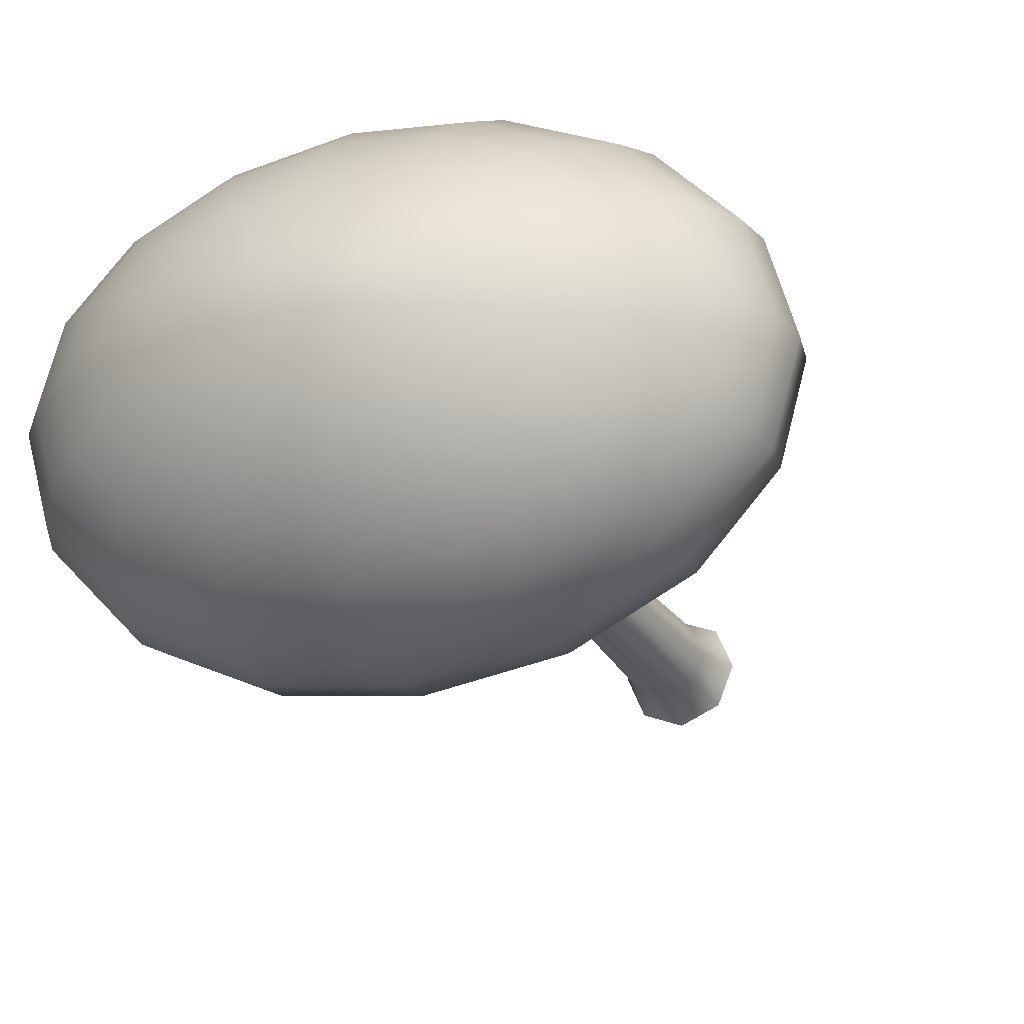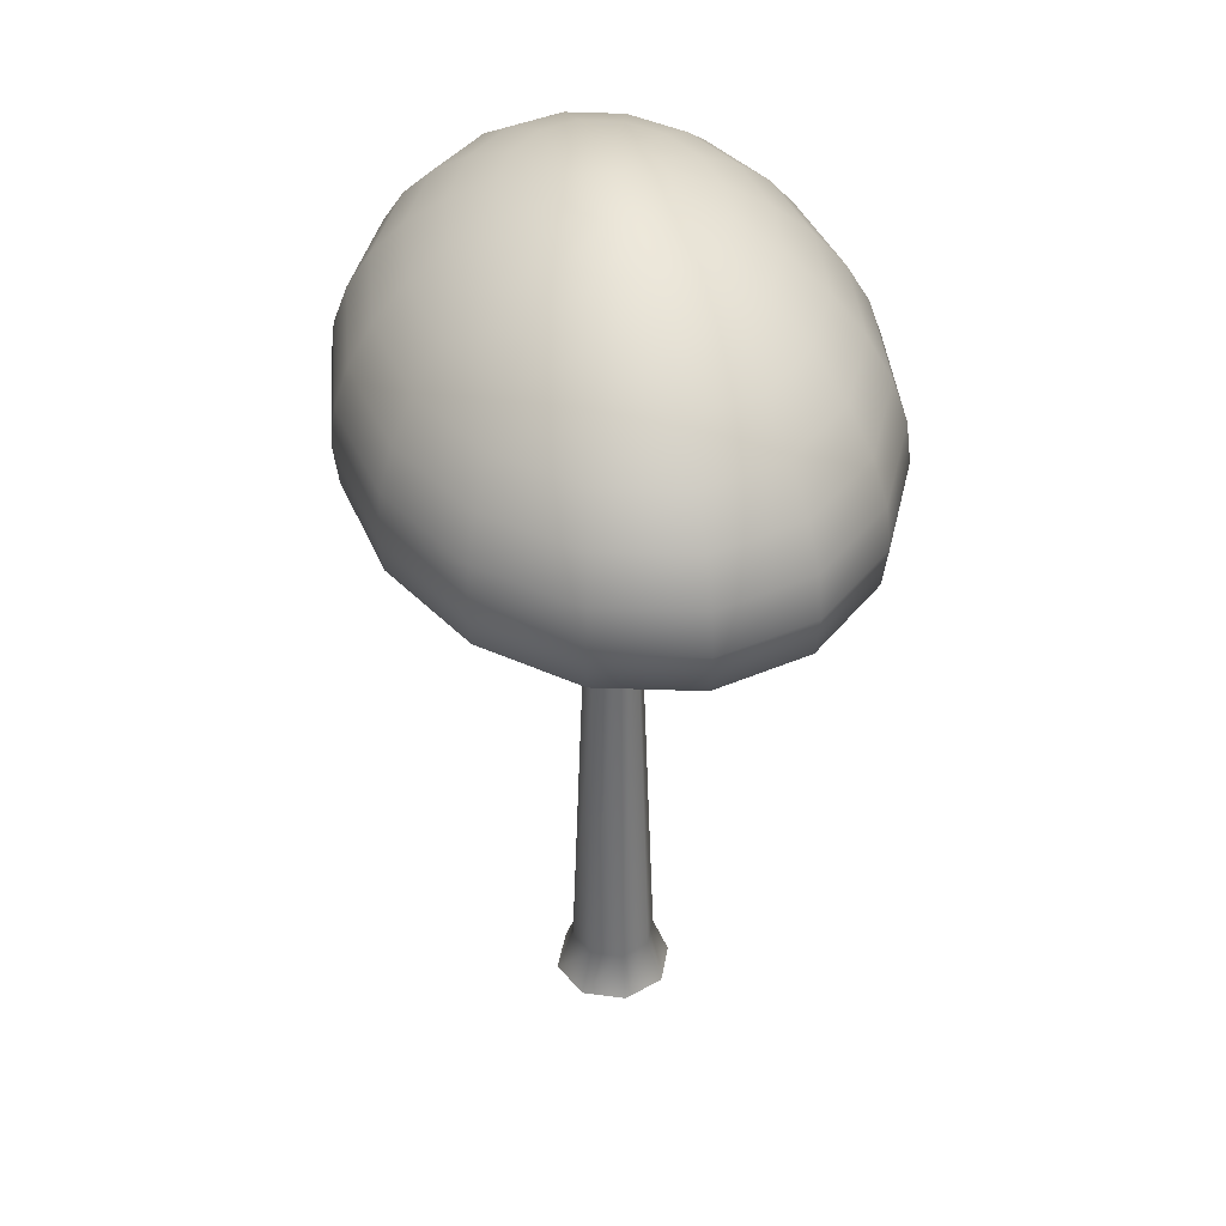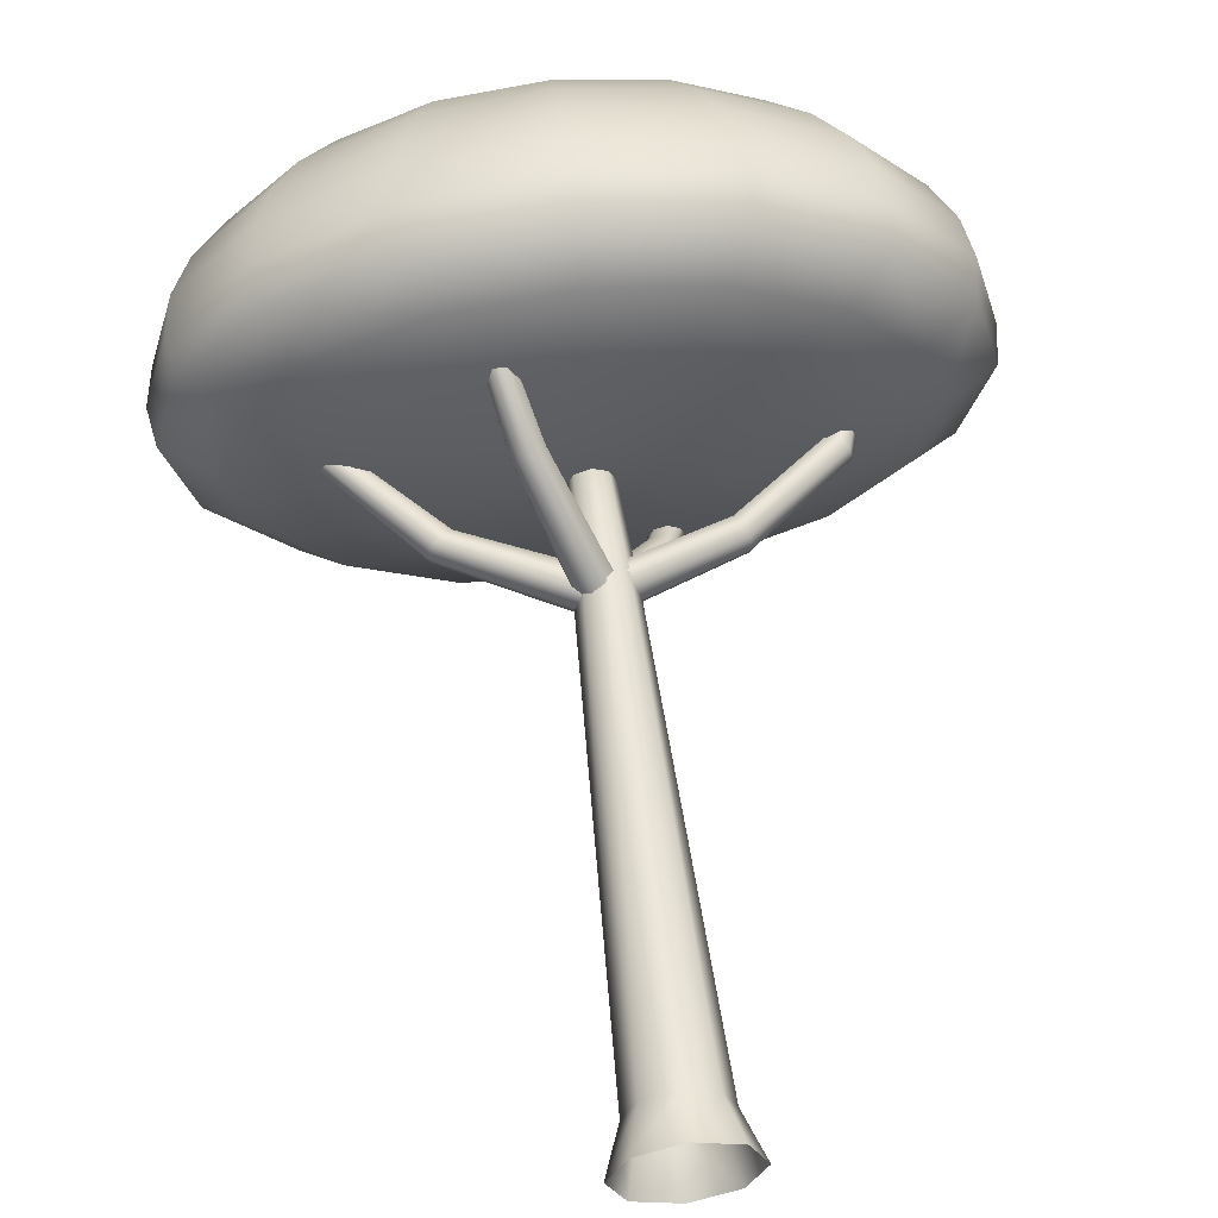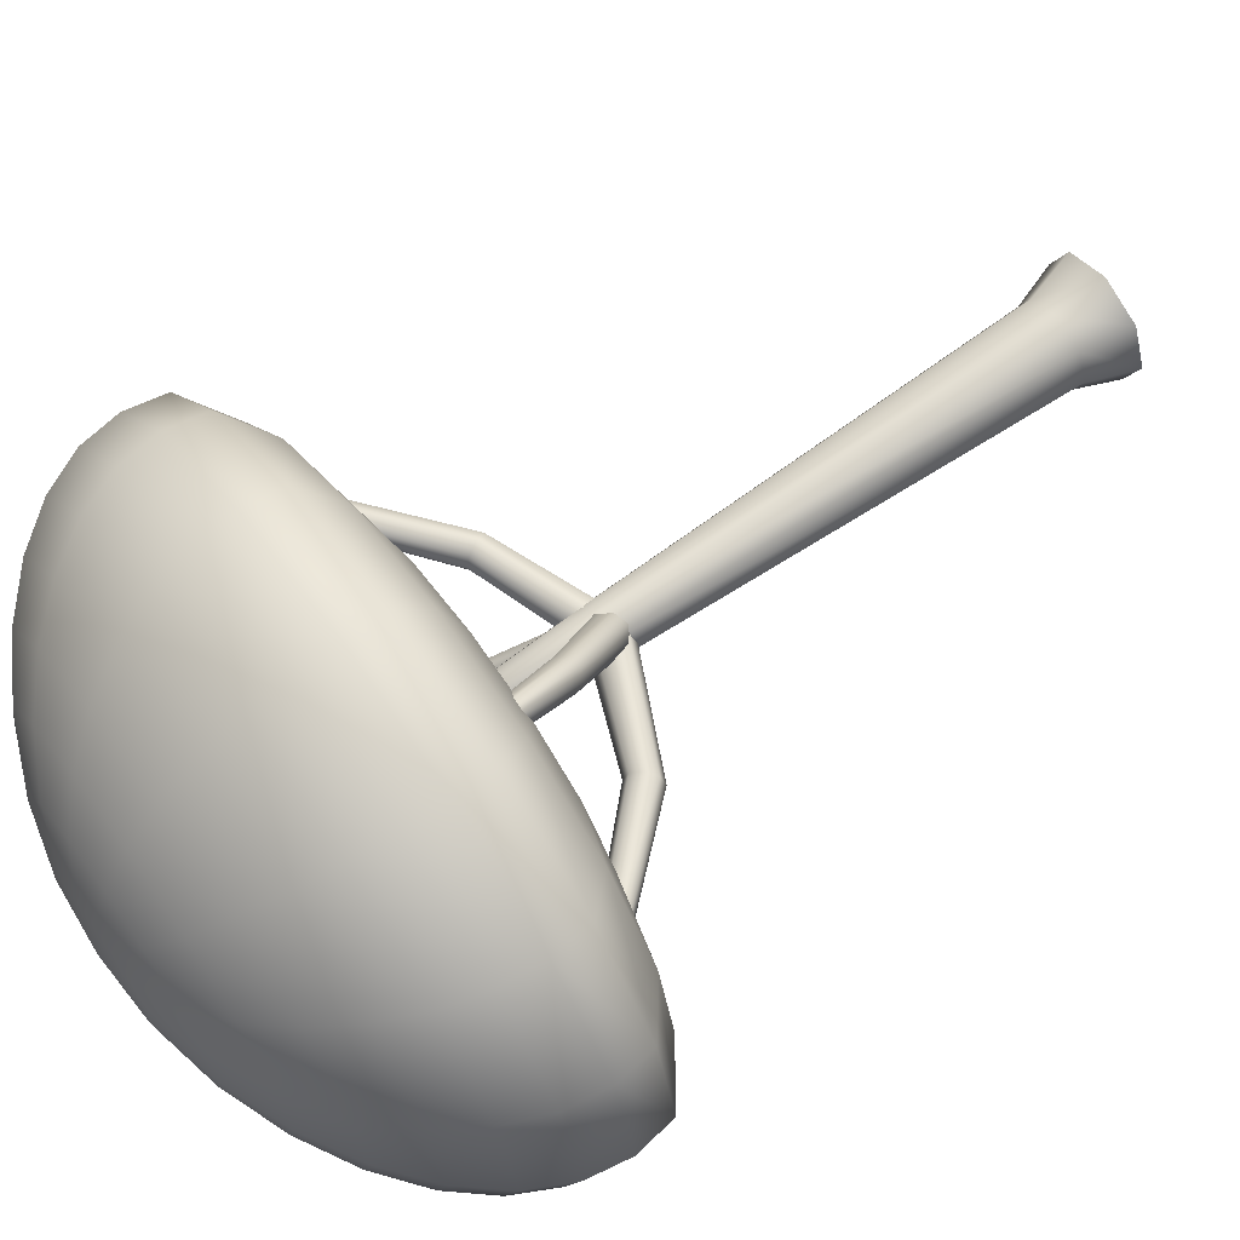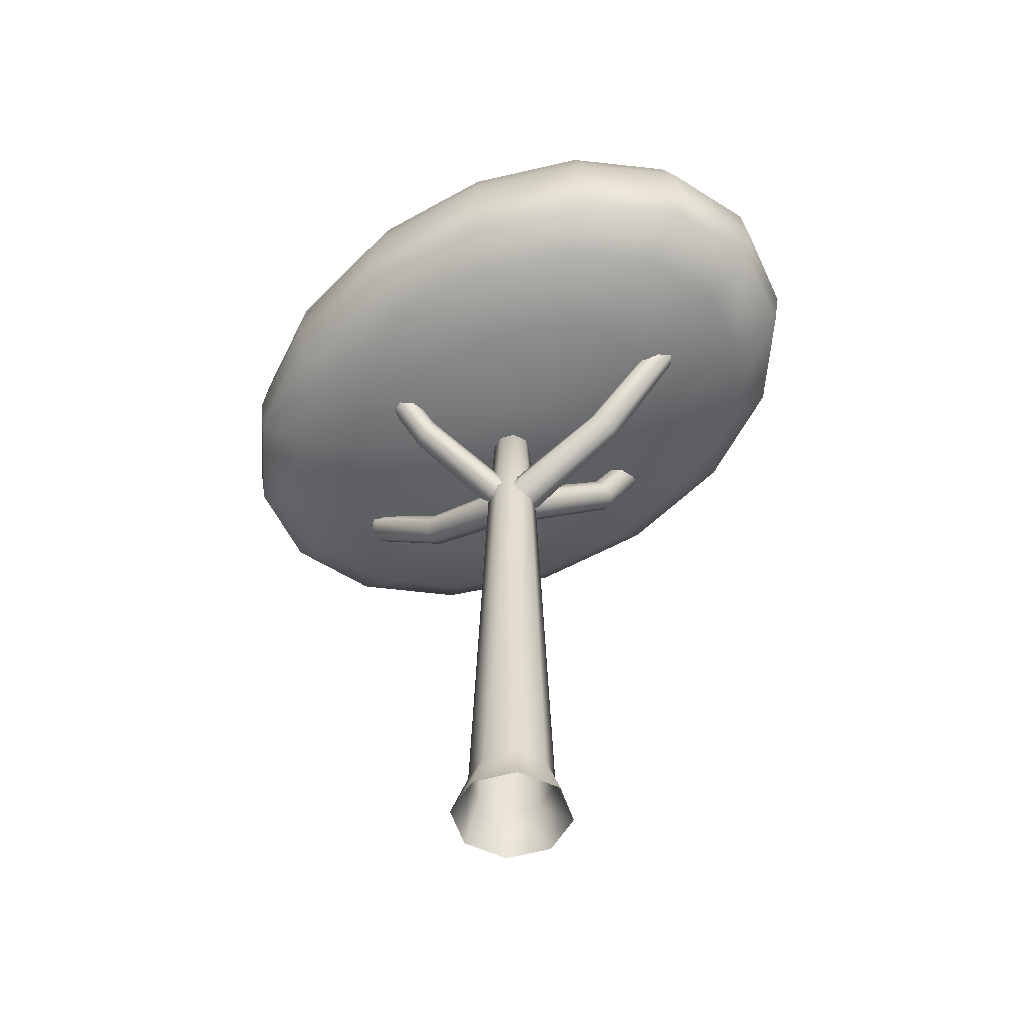
<metadata>
{"format":"obj","ext":"obj","renderer":"f3d","projection":"perspective","resolution":1024,"background":"white","views":[{"elev":-23.8,"azim":-157.2,"up":"+Z"},{"elev":39.3,"azim":-102.9,"up":"+Y"},{"elev":58.9,"azim":-6.8,"up":"+Z"},{"elev":64.5,"azim":-125.3,"up":"+Z"},{"elev":-51.6,"azim":-140.5,"up":"+Y"}]}
</metadata>
<code>
g default
v 1.443 0 -1.443
v 0 0 -2.041
v -1.443 0 -1.443
v -2.041 0 0
v -1.443 0 1.443
v 0 0 2.041
v 1.443 0 1.443
v 2.041 0 0
v 0.6474 16.51 -0.6474
v 0 16.51 -0.9155
v -0.6474 16.51 -0.6474
v -0.9155 16.51 0
v -0.6474 16.51 0.6474
v 0 16.51 0.9155
v 0.6474 16.51 0.6474
v 0.9155 16.51 0
v 0 31.28 0
v -0.03393 16.08 -0.4774
v -0.1537 16.53 -0.6752
v -0.2798 16.98 -0.4774
v -0.3309 17.17 0
v -0.2819 16.98 0.4774
v -0.1565 16.53 0.6752
v -0.03722 16.08 0.4774
v 0.008093 15.89 0
v 8.982 26.22 0
v 7.144 20.18 -0.3432
v 6.913 20.46 -0.4942
v 6.684 20.75 -0.3556
v 6.595 20.88 0
v 6.704 20.76 0.3546
v 6.941 20.46 0.4925
v 7.163 20.18 0.3424
v 7.246 20.07 0
v 3.85 17.98 0.5838
v 3.669 18.34 0.416
v 3.59 18.49 0
v 3.66 18.34 -0.4165
v 3.838 17.98 -0.5847
v 4.013 17.62 -0.4103
v 4.084 17.48 0
v 4.021 17.63 0.4099
v -0.1121 16.99 -0.5426
v -0.5232 16.64 -0.6816
v -0.8325 16.27 -0.407
v -0.8587 16.09 0.1202
v -0.5865 16.21 0.5911
v -0.1753 16.56 0.7301
v 0.134 16.93 0.4555
v 0.1602 17.11 -0.07165
v -8.865 25.89 2.31
v -6.941 21.56 0.4176
v -7.139 21.32 0.3058
v -7.377 21.09 0.4899
v -7.514 21.01 0.8628
v -7.464 21.14 1.191
v -7.26 21.38 1.283
v -7.027 21.59 1.098
v -6.897 21.67 0.7453
v -4.213 18.29 0.9793
v -4.52 18.01 0.8642
v -4.681 17.91 0.4645
v -4.6 18.05 0.01445
v -4.326 18.34 -0.2149
v -4.022 18.62 -0.08952
v -3.864 18.72 0.3098
v -3.942 18.58 0.7497
v -0.4834 16.84 -0.2799
v -0.8107 16.53 -0.06389
v -0.7955 16.21 0.324
v -0.4468 16.08 0.6566
v 0.0313 16.2 0.739
v 0.3586 16.51 0.5231
v 0.3435 16.83 0.1352
v -0.005295 16.96 -0.1974
v -2.987 27.43 6.929
v -2.698 22.29 4.591
v -2.928 22.05 4.758
v -2.957 21.83 5.119
v -2.769 21.77 5.453
v -2.477 21.89 5.558
v -2.251 22.13 5.38
v -2.221 22.34 5.032
v -2.405 22.41 4.707
v -1.31 19.26 3.342
v -1.317 19 3.711
v -1.593 18.74 3.907
v -1.979 18.63 3.813
v -2.247 18.74 3.48
v -2.24 19 3.106
v -1.961 19.26 2.914
v -1.576 19.37 3.014
v -0.1625 16.19 -0.4434
v -0.4077 16.57 -0.4304
v -0.396 16.95 -0.1852
v -0.1344 17.1 0.1486
v 0.224 16.95 0.3754
v 0.4691 16.57 0.3624
v 0.4575 16.19 0.1172
v 0.1958 16.03 -0.2166
v 3.559 28.12 -6.425
v 2.911 22.69 -5.737
v 2.649 22.99 -5.678
v 2.608 23.29 -5.411
v 2.819 23.42 -5.093
v 3.157 23.29 -4.915
v 3.418 22.99 -4.982
v 3.45 22.69 -5.249
v 3.241 22.57 -5.56
v 2.25 19.48 -2.649
v 1.997 19.79 -2.609
v 1.649 19.93 -2.811
v 1.413 19.79 -3.138
v 1.428 19.48 -3.393
v 1.681 19.16 -3.43
v 2.025 19.03 -3.228
v 2.261 19.16 -2.906
v 2.168 20.17 -0.6405
v 1.659 20.16 -1.183
v 0.8979 20.16 -1.546
v 2e-06 20.16 -1.674
v -0.8979 20.16 -1.546
v -1.659 20.16 -1.183
v -2.168 20.17 -0.6405
v -2.346 20.17 -1e-06
v -2.168 20.17 0.6405
v -1.659 20.16 1.183
v -0.8979 20.16 1.546
v 0 20.16 1.674
v 0.8979 20.16 1.546
v 1.659 20.16 1.183
v 2.168 20.17 0.6405
v 2.346 20.17 0
v 6.173 20.6 -1.824
v 4.725 20.58 -3.37
v 2.557 20.57 -4.403
v 4e-06 20.56 -4.766
v -2.557 20.57 -4.403
v -4.725 20.58 -3.37
v -6.173 20.6 -1.824
v -6.682 20.6 -2e-06
v -6.173 20.6 1.824
v -4.725 20.58 3.37
v -2.557 20.57 4.403
v -2e-06 20.56 4.766
v 2.557 20.57 4.403
v 4.725 20.58 3.37
v 6.173 20.6 1.824
v 6.682 20.6 0
v 9.239 21.47 -2.73
v 7.071 21.45 -5.044
v 3.827 21.43 -6.59
v 6e-06 21.42 -7.133
v -3.827 21.43 -6.59
v -7.071 21.45 -5.044
v -9.239 21.47 -2.73
v -10 21.48 -3e-06
v -9.239 21.47 2.73
v -7.071 21.45 5.044
v -3.827 21.43 6.59
v -2e-06 21.42 7.133
v 3.827 21.43 6.59
v 7.071 21.45 5.044
v 9.239 21.47 2.73
v 10 21.48 0
v 10.9 22.7 -3.22
v 8.341 22.68 -5.95
v 4.514 22.66 -7.773
v 6e-06 22.65 -8.414
v -4.514 22.66 -7.773
v -8.341 22.68 -5.95
v -10.9 22.7 -3.22
v -11.8 22.72 -3e-06
v -10.9 22.7 3.22
v -8.341 22.68 5.95
v -4.514 22.66 7.773
v -2e-06 22.65 8.414
v 4.514 22.66 7.773
v 8.341 22.68 5.95
v 10.9 22.7 3.22
v 11.8 22.72 0
v 11.11 24.08 -3.283
v 8.505 24.05 -6.066
v 4.603 24.02 -7.926
v 6e-06 24.01 -8.579
v -4.603 24.02 -7.926
v -8.505 24.05 -6.066
v -11.11 24.08 -3.283
v -12.03 24.1 -3e-06
v -11.11 24.08 3.283
v -8.505 24.05 6.066
v -4.603 24.02 7.926
v -2e-06 24.01 8.579
v 4.603 24.02 7.926
v 8.505 24.05 6.066
v 11.11 24.08 3.283
v 12.03 24.1 0
v 10.9 25.49 -3.22
v 8.341 25.45 -5.95
v 4.514 25.41 -7.773
v 6e-06 25.4 -8.414
v -4.514 25.41 -7.773
v -8.341 25.45 -5.95
v -10.9 25.49 -3.22
v -11.8 25.51 -3e-06
v -10.9 25.49 3.22
v -8.341 25.45 5.95
v -4.514 25.41 7.773
v -2e-06 25.4 8.414
v 4.514 25.41 7.773
v 8.341 25.45 5.95
v 10.9 25.49 3.22
v 11.8 25.51 0
v 10.27 26.89 -3.033
v 7.857 26.84 -5.604
v 4.252 26.8 -7.322
v 6e-06 26.78 -7.926
v -4.252 26.8 -7.322
v -7.857 26.84 -5.604
v -10.27 26.89 -3.033
v -11.11 26.91 -3e-06
v -10.27 26.89 3.033
v -7.857 26.84 5.604
v -4.252 26.8 7.322
v -2e-06 26.78 7.926
v 4.252 26.8 7.322
v 7.857 26.84 5.604
v 10.27 26.89 3.033
v 11.11 26.91 0
v 9.239 28.23 -2.73
v 7.071 28.18 -5.044
v 3.827 28.14 -6.59
v 6e-06 28.12 -7.133
v -3.827 28.14 -6.59
v -7.071 28.18 -5.044
v -9.239 28.23 -2.73
v -10 28.25 -3e-06
v -9.239 28.23 2.73
v -7.071 28.18 5.044
v -3.827 28.14 6.59
v -2e-06 28.12 7.133
v 3.827 28.14 6.59
v 7.071 28.18 5.044
v 9.239 28.23 2.73
v 10 28.25 0
v 7.857 29.47 -2.321
v 6.014 29.42 -4.289
v 3.255 29.38 -5.604
v 4e-06 29.37 -6.066
v -3.255 29.38 -5.604
v -6.014 29.42 -4.289
v -7.857 29.47 -2.321
v -8.505 29.49 -2e-06
v -7.857 29.47 2.321
v -6.014 29.42 4.289
v -3.255 29.38 5.604
v -2e-06 29.37 6.066
v 3.255 29.38 5.604
v 6.014 29.42 4.289
v 7.857 29.47 2.321
v 8.505 29.49 0
v 6.173 30.54 -1.824
v 4.725 30.51 -3.37
v 2.557 30.48 -4.403
v 4e-06 30.46 -4.766
v -2.557 30.48 -4.403
v -4.725 30.51 -3.37
v -6.173 30.54 -1.824
v -6.682 30.56 -2e-06
v -6.173 30.54 1.824
v -4.725 30.51 3.37
v -2.557 30.48 4.403
v -2e-06 30.46 4.766
v 2.557 30.48 4.403
v 4.725 30.51 3.37
v 6.173 30.54 1.824
v 6.682 30.56 0
v 4.252 31.38 -1.256
v 3.255 31.36 -2.321
v 1.761 31.35 -3.033
v 2e-06 31.34 -3.283
v -1.761 31.35 -3.033
v -3.255 31.36 -2.321
v -4.252 31.38 -1.256
v -4.603 31.39 -1e-06
v -4.252 31.38 1.256
v -3.255 31.36 2.321
v -1.761 31.35 3.033
v 0 31.34 3.283
v 1.761 31.35 3.033
v 3.255 31.36 2.321
v 4.252 31.38 1.256
v 4.603 31.39 0
v 2.168 31.92 -0.6405
v 1.659 31.92 -1.183
v 0.8979 31.91 -1.546
v 2e-06 31.91 -1.674
v -0.8979 31.91 -1.546
v -1.659 31.92 -1.183
v -2.168 31.92 -0.6405
v -2.346 31.92 -1e-06
v -2.168 31.92 0.6405
v -1.659 31.92 1.183
v -0.8979 31.91 1.546
v 0 31.91 1.674
v 0.8979 31.91 1.546
v 1.659 31.92 1.183
v 2.168 31.92 0.6405
v 2.346 31.92 0
v 0 20.11 0
v 0 32.11 0
v 1.036 1.562 1.036
v 0 1.562 1.465
v -1.036 1.562 1.036
v -1.465 1.562 0
v -1.036 1.562 -1.036
v 0 1.562 -1.465
v 1.036 1.562 -1.036
v 1.465 1.562 0
g mediumTree01
f 1 2 317 318
f 2 3 316 317
f 3 4 315 316
f 4 5 314 315
f 5 6 313 314
f 6 7 312 313
f 7 8 319 312
f 8 1 318 319
f 9 10 17
f 10 11 17
f 11 12 17
f 12 13 17
f 13 14 17
f 14 15 17
f 15 16 17
f 16 9 17
f 18 19 39 40
f 19 20 38 39
f 20 21 37 38
f 21 22 36 37
f 22 23 35 36
f 23 24 42 35
f 24 25 41 42
f 25 18 40 41
f 27 28 26
f 28 29 26
f 29 30 26
f 30 31 26
f 31 32 26
f 32 33 26
f 33 34 26
f 34 27 26
f 36 35 32 31
f 37 36 31 30
f 38 37 30 29
f 39 38 29 28
f 40 39 28 27
f 41 40 27 34
f 42 41 34 33
f 35 42 33 32
f 43 44 64 65
f 44 45 63 64
f 45 46 62 63
f 46 47 61 62
f 47 48 60 61
f 48 49 67 60
f 49 50 66 67
f 50 43 65 66
f 52 53 51
f 53 54 51
f 54 55 51
f 55 56 51
f 56 57 51
f 57 58 51
f 58 59 51
f 59 52 51
f 61 60 57 56
f 62 61 56 55
f 63 62 55 54
f 64 63 54 53
f 65 64 53 52
f 66 65 52 59
f 67 66 59 58
f 60 67 58 57
f 68 69 90 91
f 69 70 89 90
f 70 71 88 89
f 71 72 87 88
f 72 73 86 87
f 73 74 85 86
f 74 75 92 85
f 75 68 91 92
f 77 78 76
f 78 79 76
f 79 80 76
f 80 81 76
f 81 82 76
f 82 83 76
f 83 84 76
f 84 77 76
f 86 85 83 82
f 87 86 82 81
f 88 87 81 80
f 89 88 80 79
f 90 89 79 78
f 91 90 78 77
f 92 91 77 84
f 85 92 84 83
f 93 94 114 115
f 94 95 113 114
f 95 96 112 113
f 96 97 111 112
f 97 98 110 111
f 98 99 117 110
f 99 100 116 117
f 100 93 115 116
f 102 103 101
f 103 104 101
f 104 105 101
f 105 106 101
f 106 107 101
f 107 108 101
f 108 109 101
f 109 102 101
f 111 110 107 106
f 112 111 106 105
f 113 112 105 104
f 114 113 104 103
f 115 114 103 102
f 116 115 102 109
f 117 116 109 108
f 110 117 108 107
f 119 135 134 118
f 120 136 135 119
f 121 137 136 120
f 122 138 137 121
f 123 139 138 122
f 124 140 139 123
f 125 141 140 124
f 126 142 141 125
f 127 143 142 126
f 128 144 143 127
f 129 145 144 128
f 130 146 145 129
f 131 147 146 130
f 132 148 147 131
f 133 149 148 132
f 118 134 149 133
f 135 151 150 134
f 136 152 151 135
f 137 153 152 136
f 138 154 153 137
f 139 155 154 138
f 140 156 155 139
f 141 157 156 140
f 142 158 157 141
f 143 159 158 142
f 144 160 159 143
f 145 161 160 144
f 146 162 161 145
f 147 163 162 146
f 148 164 163 147
f 149 165 164 148
f 134 150 165 149
f 151 167 166 150
f 152 168 167 151
f 153 169 168 152
f 154 170 169 153
f 155 171 170 154
f 156 172 171 155
f 157 173 172 156
f 158 174 173 157
f 159 175 174 158
f 160 176 175 159
f 161 177 176 160
f 162 178 177 161
f 163 179 178 162
f 164 180 179 163
f 165 181 180 164
f 150 166 181 165
f 166 167 183 182
f 167 168 184 183
f 168 169 185 184
f 169 170 186 185
f 170 171 187 186
f 171 172 188 187
f 172 173 189 188
f 173 174 190 189
f 174 175 191 190
f 175 176 192 191
f 176 177 193 192
f 177 178 194 193
f 178 179 195 194
f 179 180 196 195
f 180 181 197 196
f 181 166 182 197
f 182 183 199 198
f 183 184 200 199
f 184 185 201 200
f 185 186 202 201
f 186 187 203 202
f 187 188 204 203
f 188 189 205 204
f 189 190 206 205
f 190 191 207 206
f 191 192 208 207
f 192 193 209 208
f 193 194 210 209
f 194 195 211 210
f 195 196 212 211
f 196 197 213 212
f 197 182 198 213
f 198 199 215 214
f 199 200 216 215
f 200 201 217 216
f 201 202 218 217
f 202 203 219 218
f 203 204 220 219
f 204 205 221 220
f 205 206 222 221
f 206 207 223 222
f 207 208 224 223
f 208 209 225 224
f 209 210 226 225
f 210 211 227 226
f 211 212 228 227
f 212 213 229 228
f 213 198 214 229
f 214 215 231 230
f 215 216 232 231
f 216 217 233 232
f 217 218 234 233
f 218 219 235 234
f 219 220 236 235
f 220 221 237 236
f 221 222 238 237
f 222 223 239 238
f 223 224 240 239
f 224 225 241 240
f 225 226 242 241
f 226 227 243 242
f 227 228 244 243
f 228 229 245 244
f 229 214 230 245
f 230 231 247 246
f 231 232 248 247
f 232 233 249 248
f 233 234 250 249
f 234 235 251 250
f 235 236 252 251
f 236 237 253 252
f 237 238 254 253
f 238 239 255 254
f 239 240 256 255
f 240 241 257 256
f 241 242 258 257
f 242 243 259 258
f 243 244 260 259
f 244 245 261 260
f 245 230 246 261
f 246 247 263 262
f 247 248 264 263
f 248 249 265 264
f 249 250 266 265
f 250 251 267 266
f 251 252 268 267
f 252 253 269 268
f 253 254 270 269
f 254 255 271 270
f 255 256 272 271
f 256 257 273 272
f 257 258 274 273
f 258 259 275 274
f 259 260 276 275
f 260 261 277 276
f 261 246 262 277
f 262 263 279 278
f 263 264 280 279
f 264 265 281 280
f 265 266 282 281
f 266 267 283 282
f 267 268 284 283
f 268 269 285 284
f 269 270 286 285
f 270 271 287 286
f 271 272 288 287
f 272 273 289 288
f 273 274 290 289
f 274 275 291 290
f 275 276 292 291
f 276 277 293 292
f 277 262 278 293
f 278 279 295 294
f 279 280 296 295
f 280 281 297 296
f 281 282 298 297
f 282 283 299 298
f 283 284 300 299
f 284 285 301 300
f 285 286 302 301
f 286 287 303 302
f 287 288 304 303
f 288 289 305 304
f 289 290 306 305
f 290 291 307 306
f 291 292 308 307
f 292 293 309 308
f 293 278 294 309
f 119 118 310
f 120 119 310
f 121 120 310
f 122 121 310
f 123 122 310
f 124 123 310
f 125 124 310
f 126 125 310
f 127 126 310
f 128 127 310
f 129 128 310
f 130 129 310
f 131 130 310
f 132 131 310
f 133 132 310
f 118 133 310
f 294 295 311
f 295 296 311
f 296 297 311
f 297 298 311
f 298 299 311
f 299 300 311
f 300 301 311
f 301 302 311
f 302 303 311
f 303 304 311
f 304 305 311
f 305 306 311
f 306 307 311
f 307 308 311
f 308 309 311
f 309 294 311
f 313 312 15 14
f 314 313 14 13
f 315 314 13 12
f 316 315 12 11
f 317 316 11 10
f 318 317 10 9
f 319 318 9 16
f 312 319 16 15

</code>
